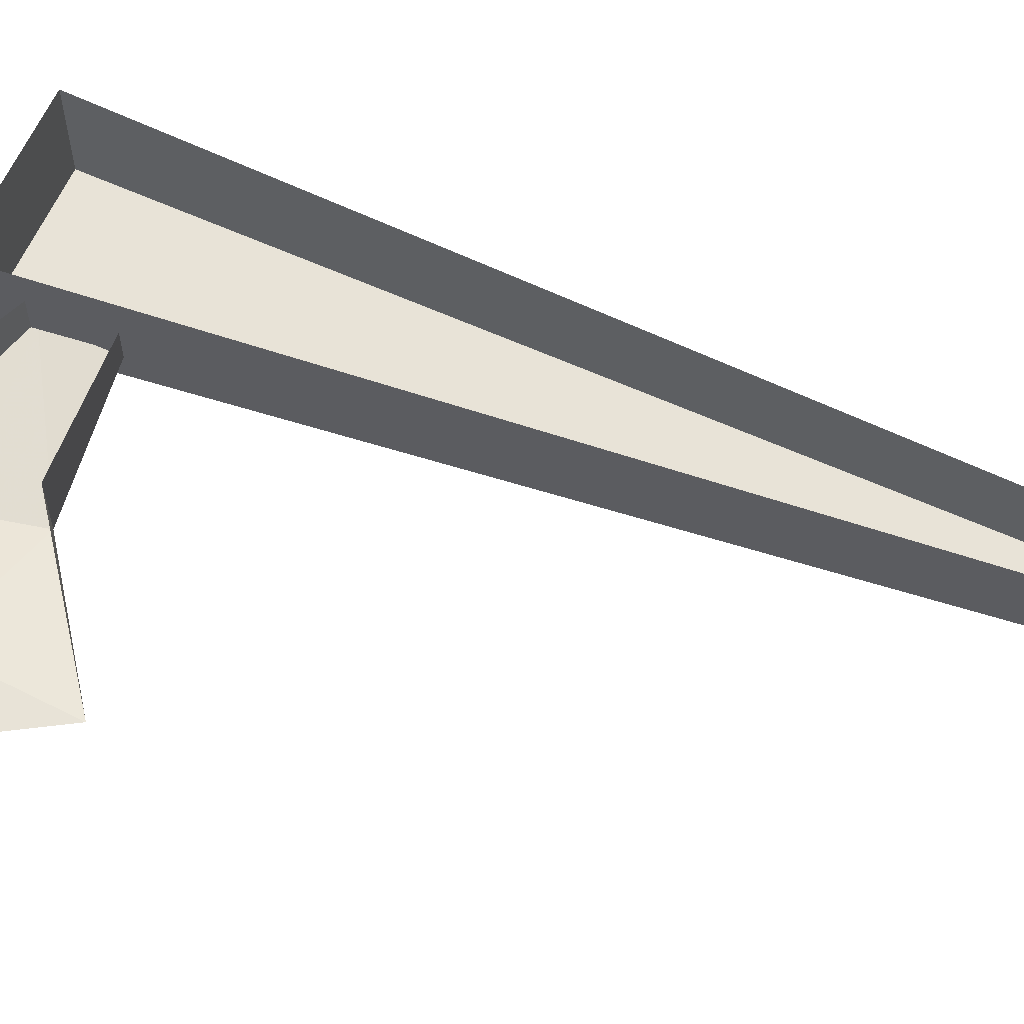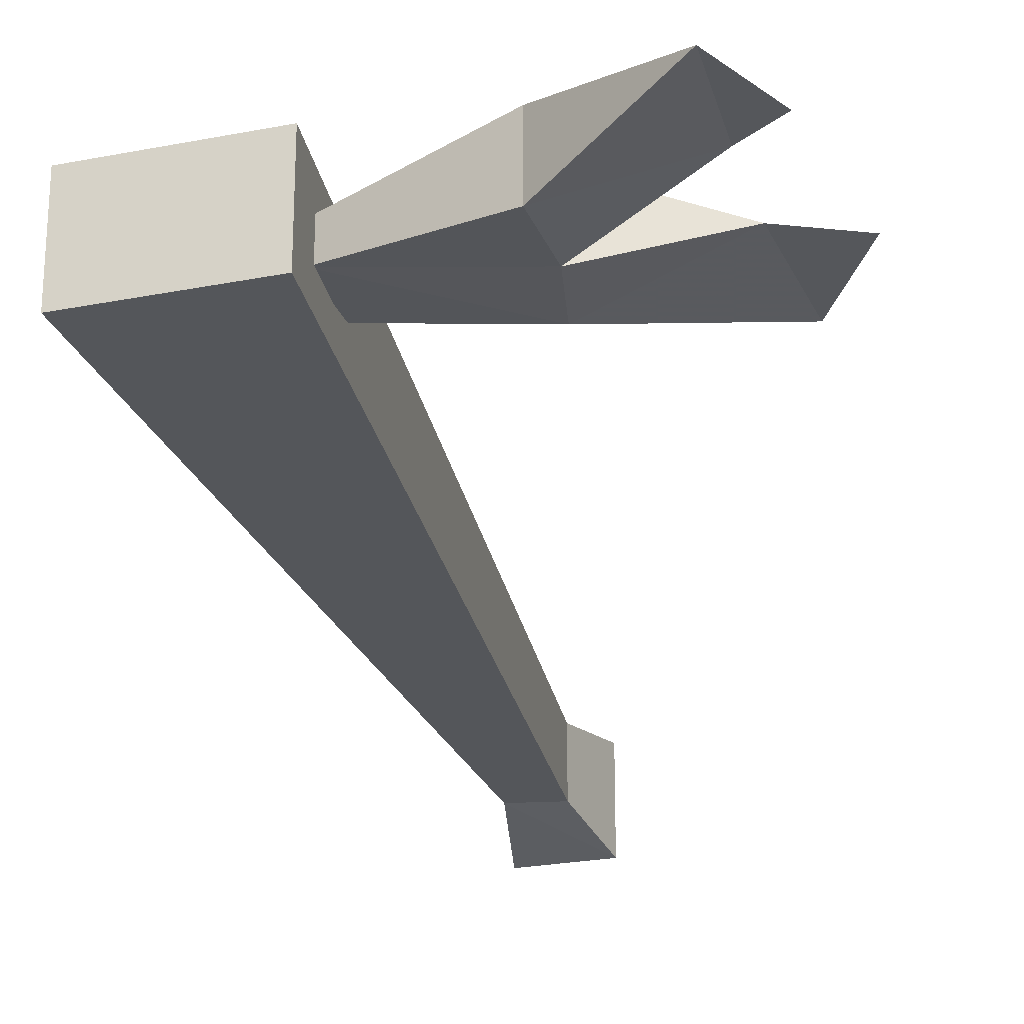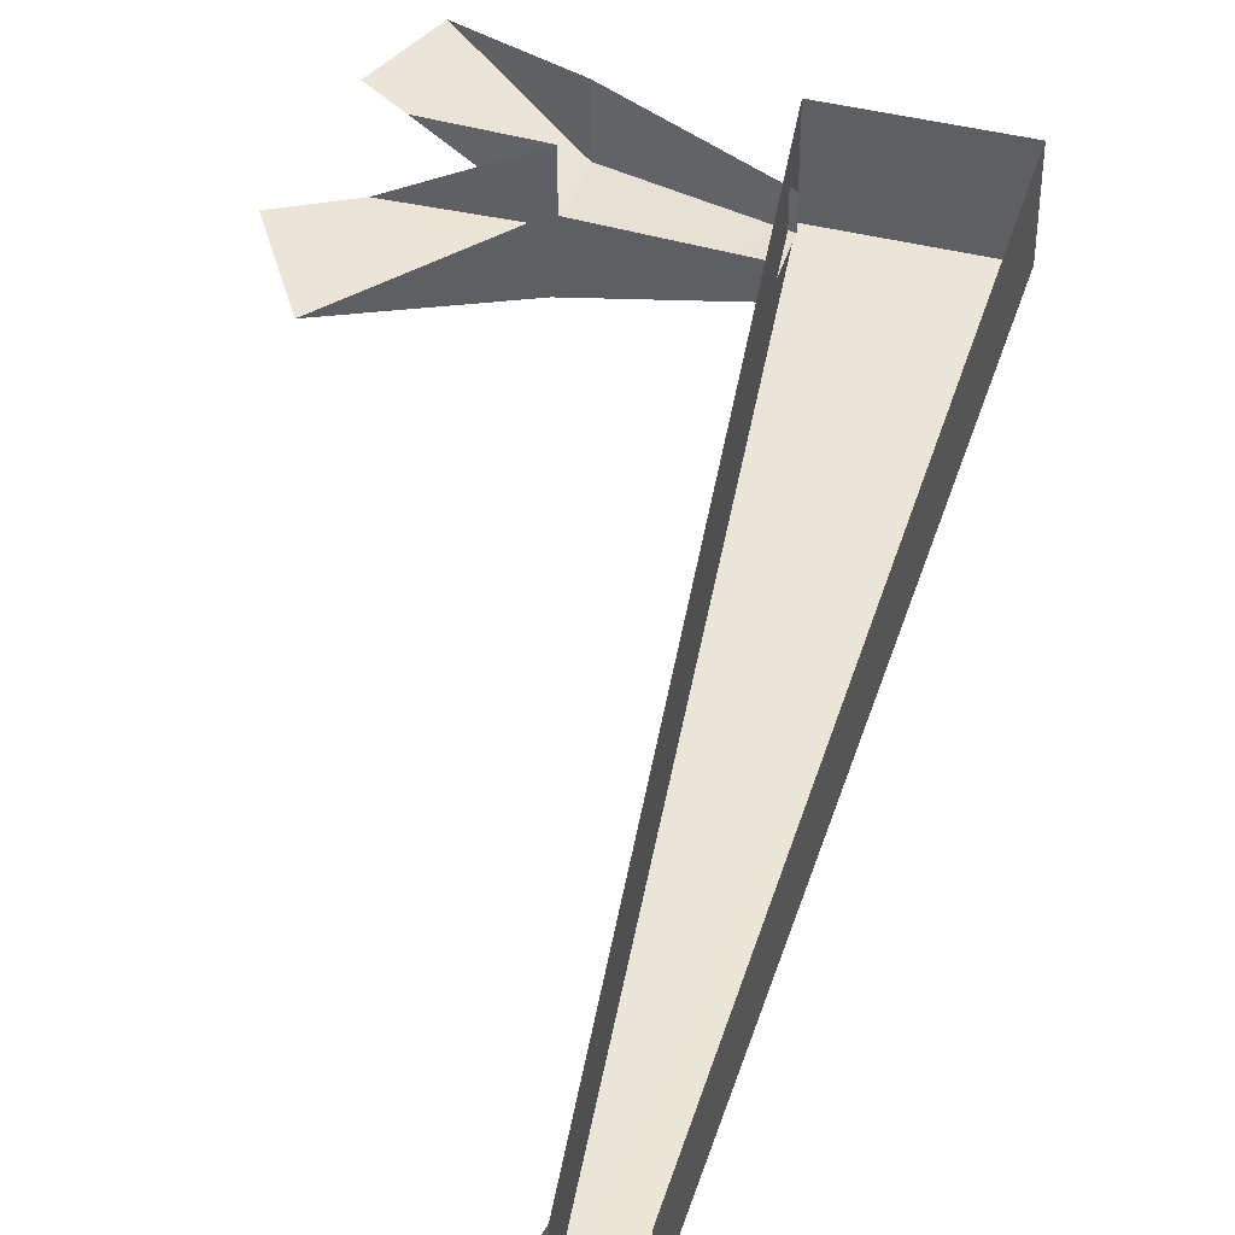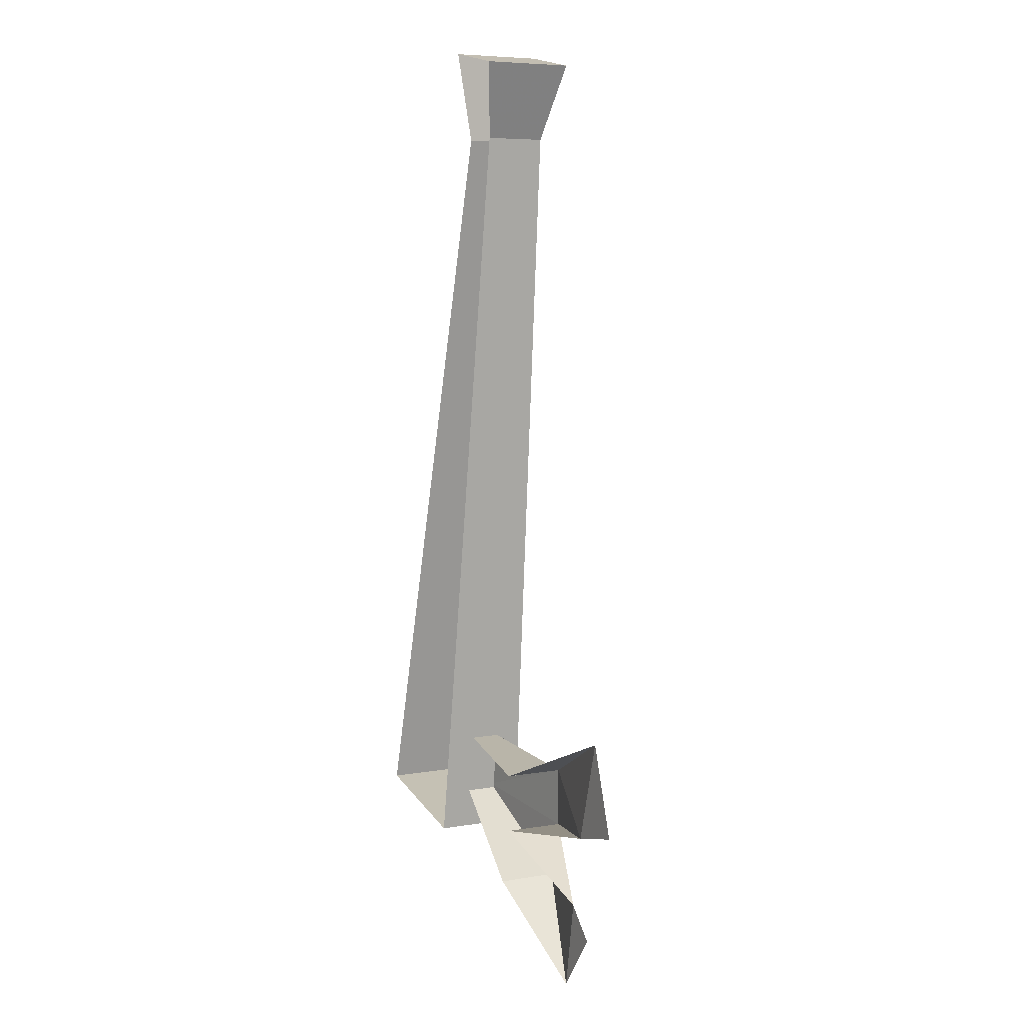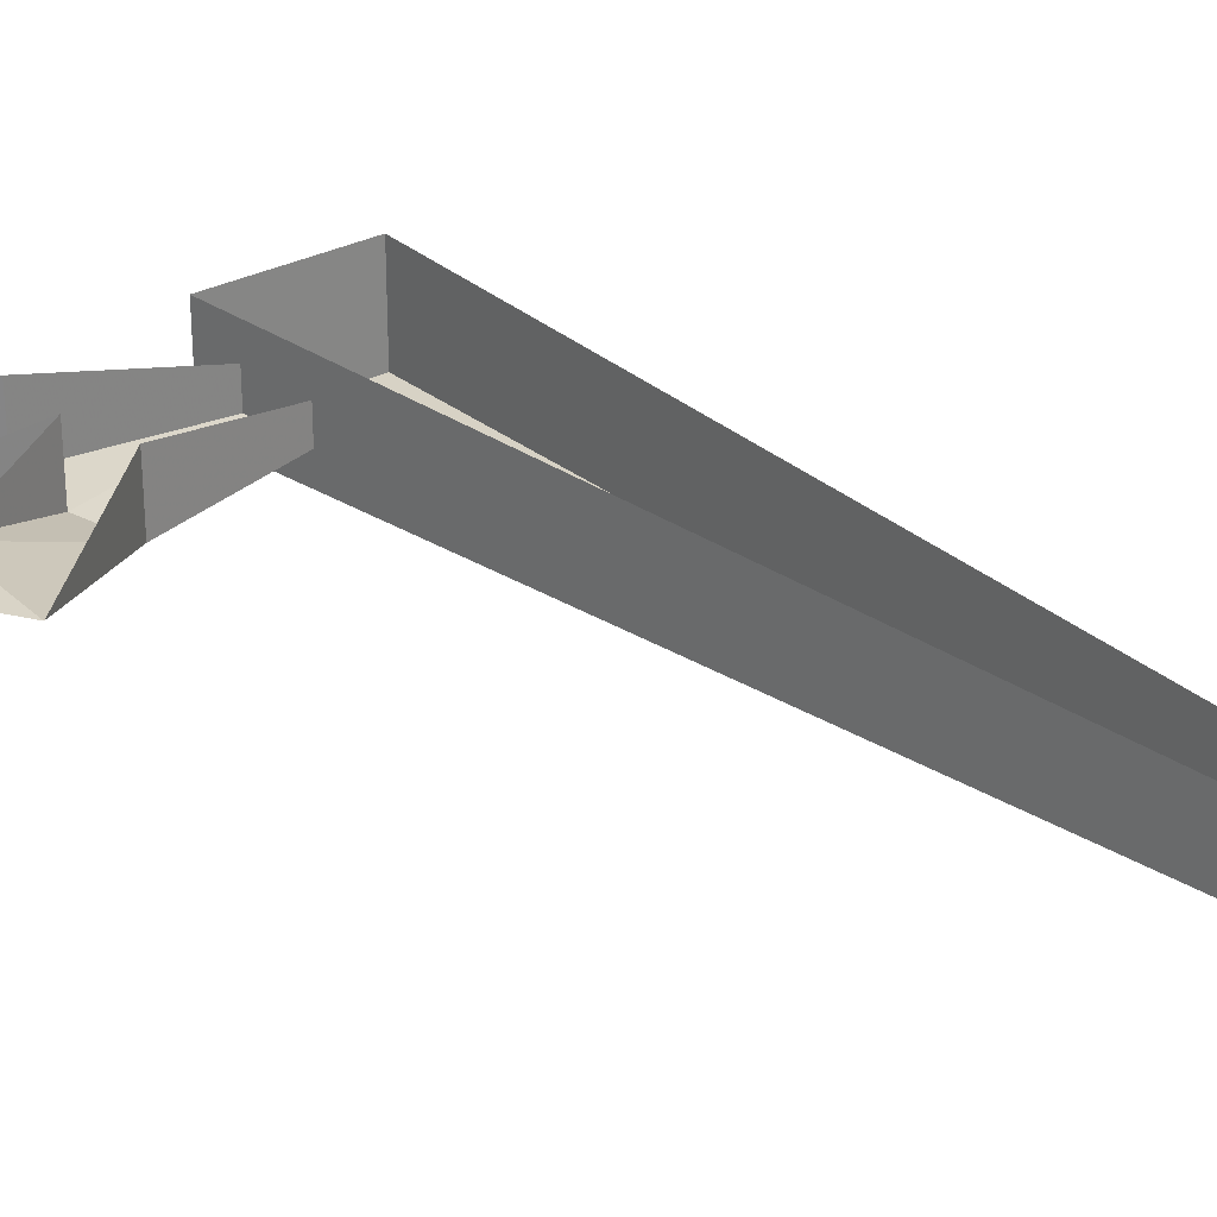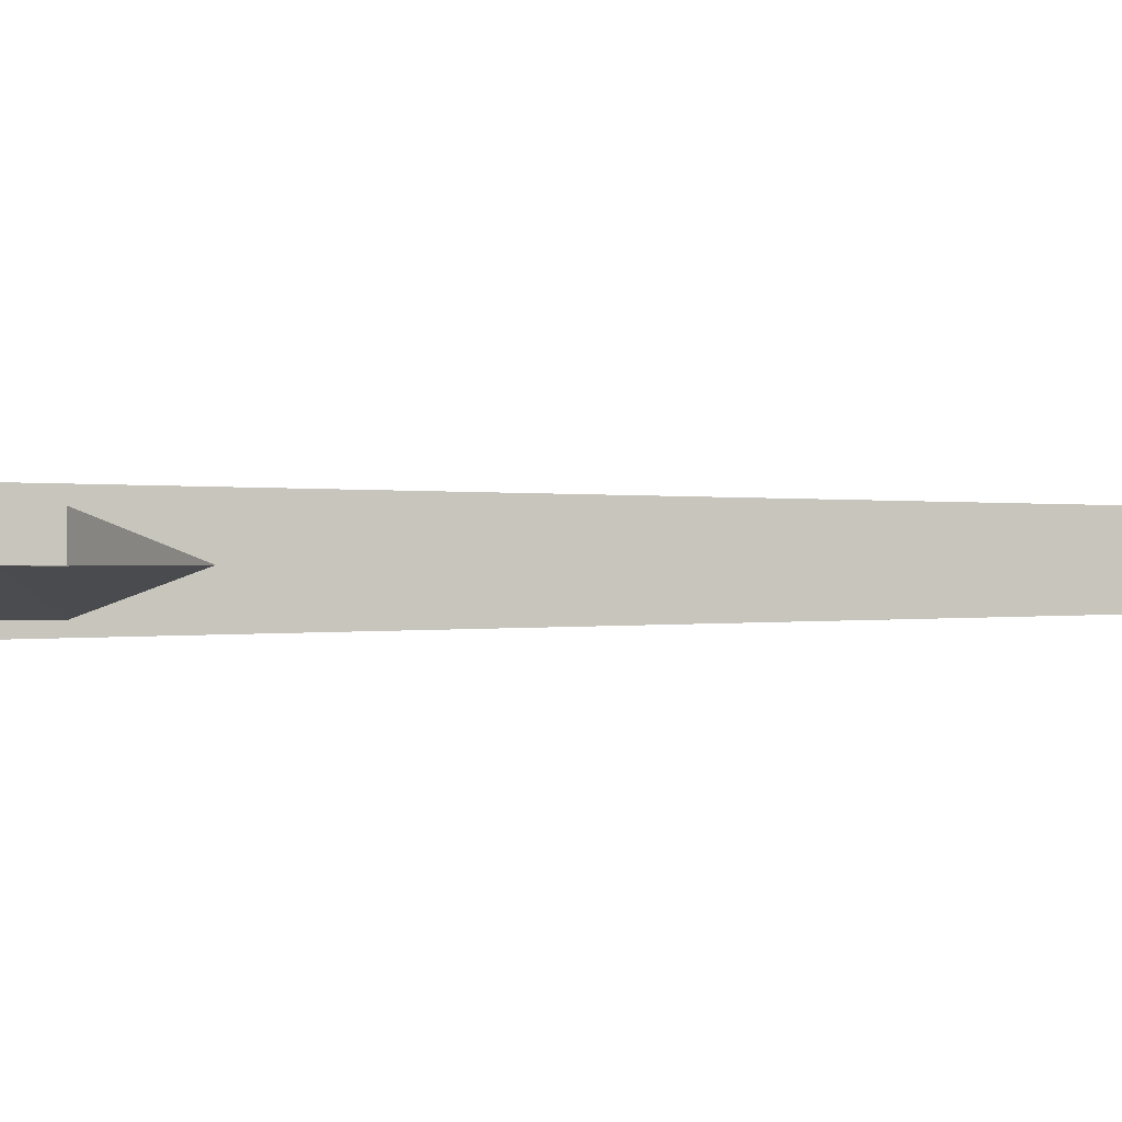
<metadata>
{"format":"obj","ext":"obj","renderer":"f3d","projection":"perspective","resolution":1024,"background":"white","views":[{"elev":61.7,"azim":-78.5,"up":"+Y"},{"elev":-26.7,"azim":-175.4,"up":"+Y"},{"elev":45.4,"azim":3.2,"up":"+Y"},{"elev":6.7,"azim":-116.6,"up":"+Z"},{"elev":28.5,"azim":-51.9,"up":"+Y"},{"elev":0.5,"azim":-102.9,"up":"+Y"}]}
</metadata>
<code>
o item/axe_broken/base
v -3 -2 -31
v -3 -4 -31
v -11 -5 -36
v -11 -1 -36
v -17 -3 -42
v -18 -3 -36
v -20 -3 -38
v -12 -1 -28
v -12 -5 -28
v -4 -4 -27
v -4 -2 -27
v -6 -6 23
v -11 -6 22
v -6 -5 17
v -6 0 23
v -11 0 22
v -9 -5 17
v 6 -6 -32
v -6 -1 17
v -9 -1 17
v -3 -6 -34
v -3 0 -34
v 6 0 -32
v -12 -5 -32
v -19 -3 -31
v -12 -1 -32
v -21 -3 -24
v -23 -3 -30
f 1 2 3
f 1 3 4
f 4 3 5
f 5 3 6
f 5 6 7
f 8 9 10
f 8 10 11
f 12 13 14
f 12 14 15
f 12 15 16
f 12 16 13
f 13 16 17
f 13 17 14
f 14 17 18
f 14 18 19
f 14 19 15
f 16 20 17
f 17 20 21
f 17 21 18
f 18 21 22
f 18 22 23
f 18 23 19
f 20 22 21
f 24 3 2
f 24 2 9
f 24 9 25
f 24 25 26
f 24 26 6
f 24 6 3
f 9 2 10
f 9 8 27
f 9 27 25
f 25 27 28

</code>
